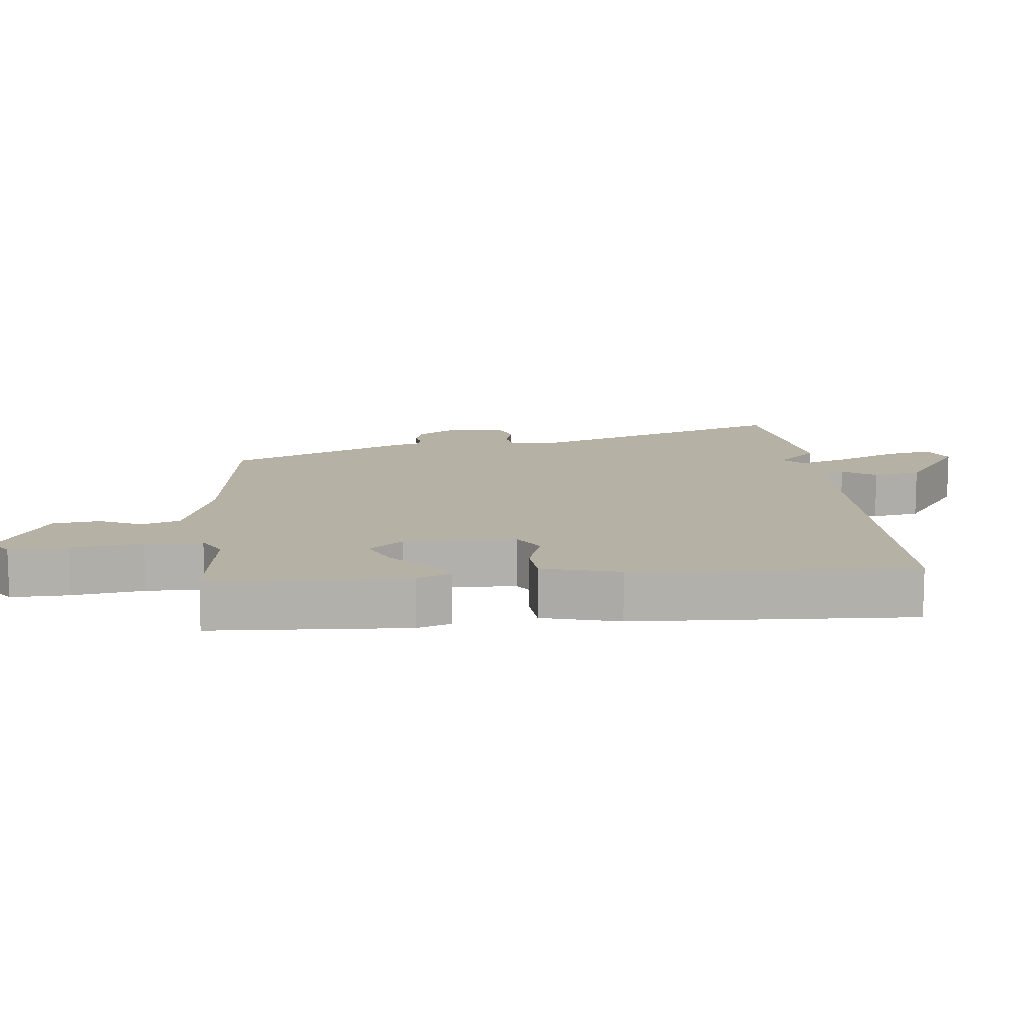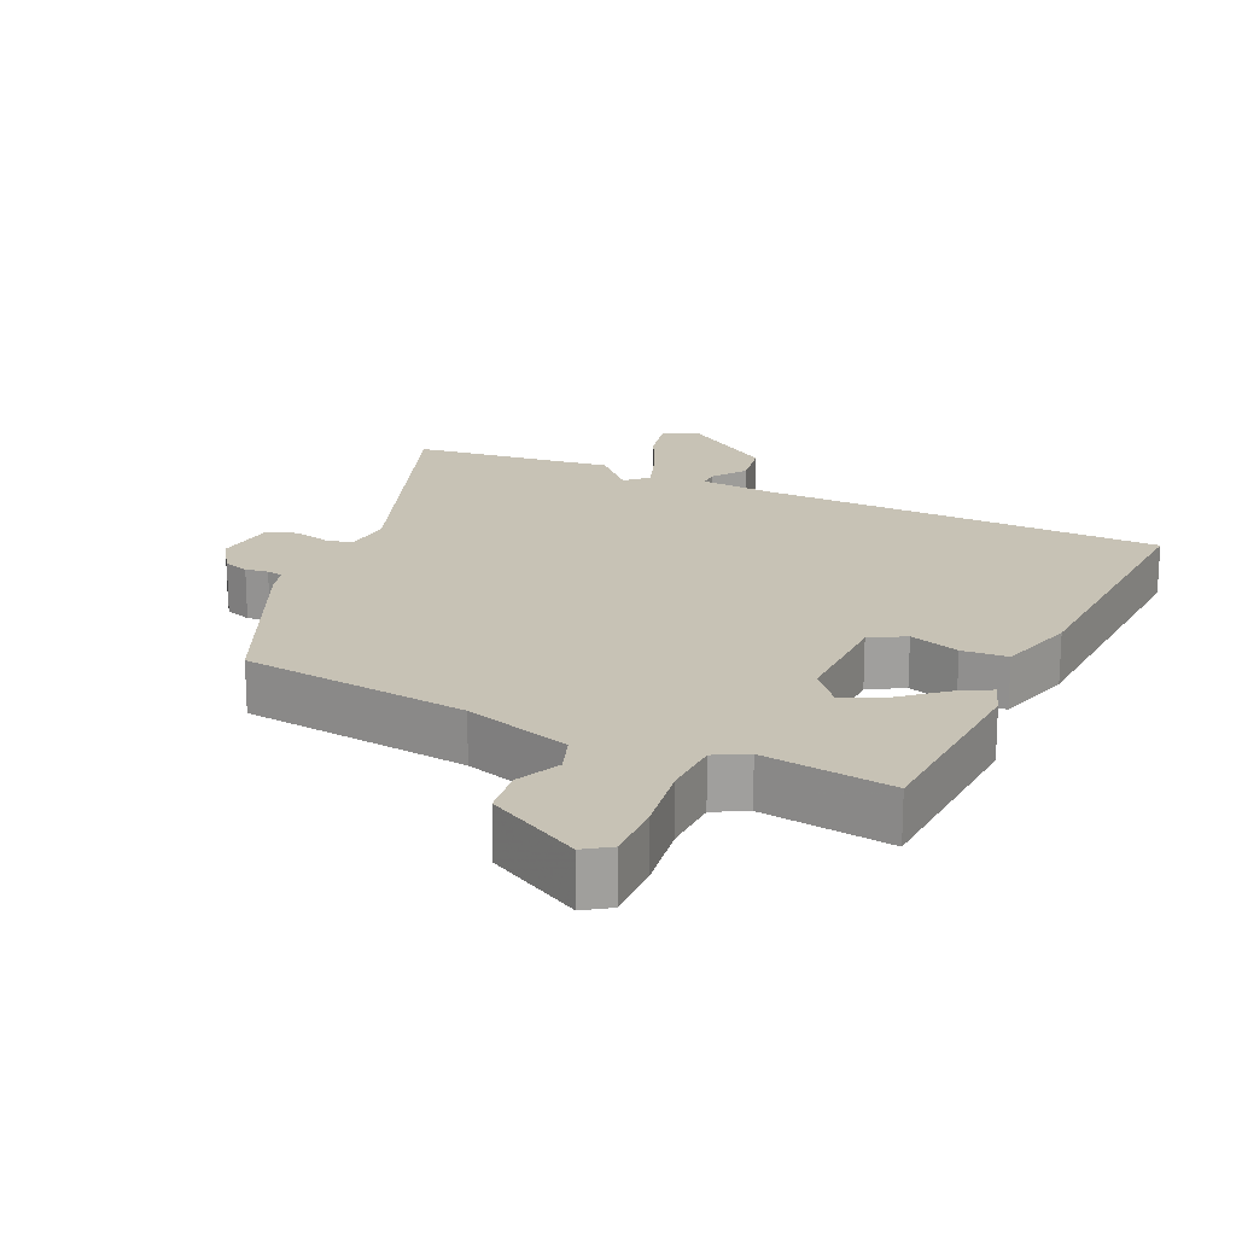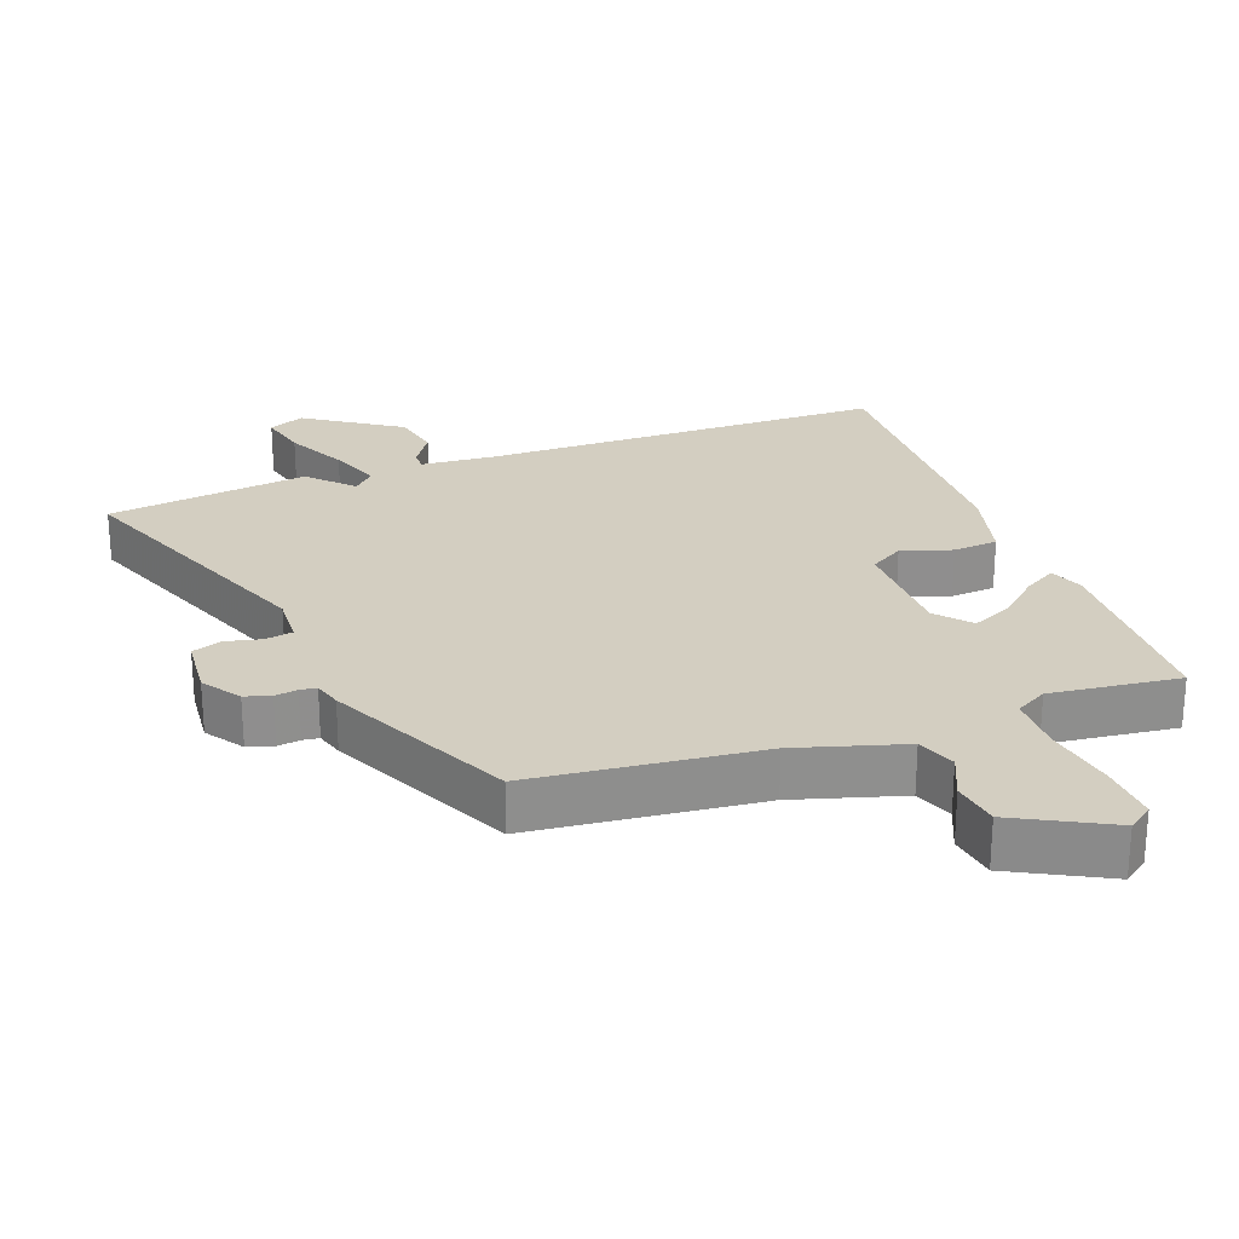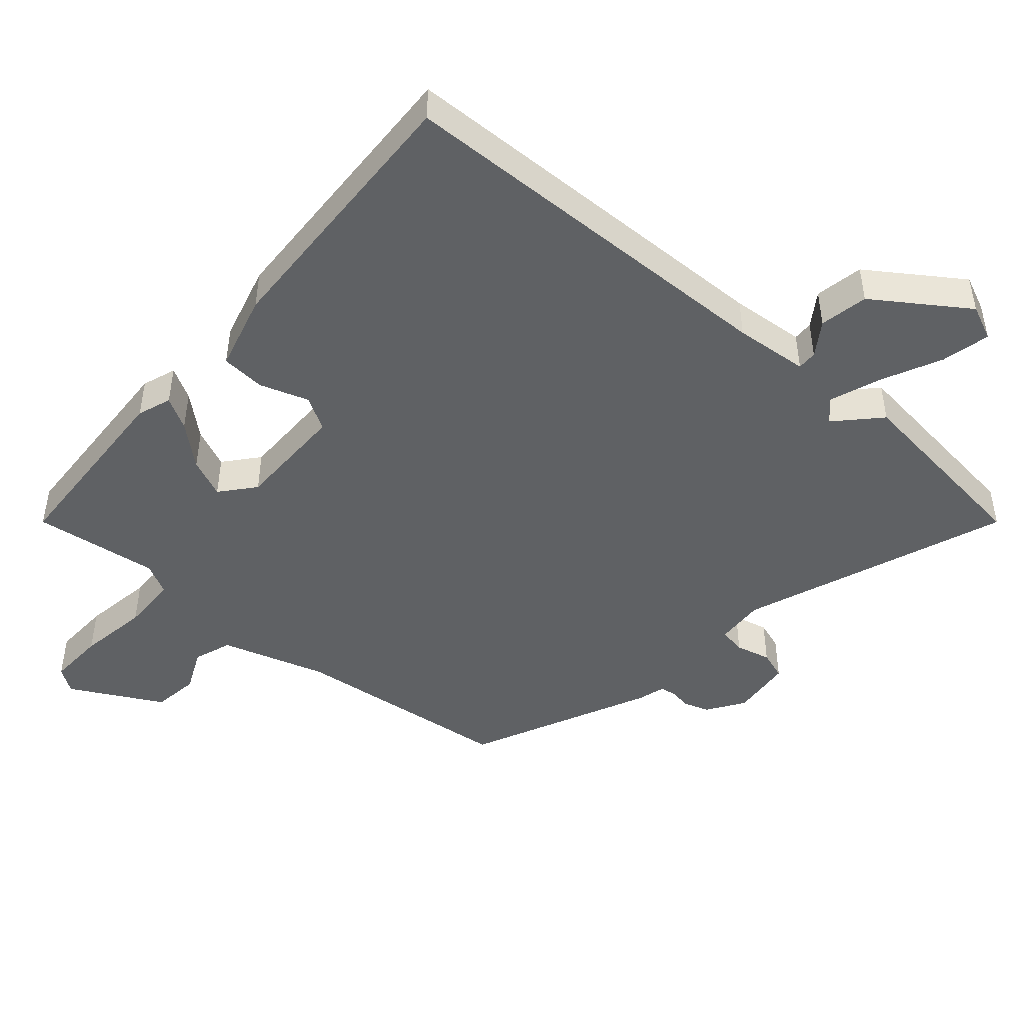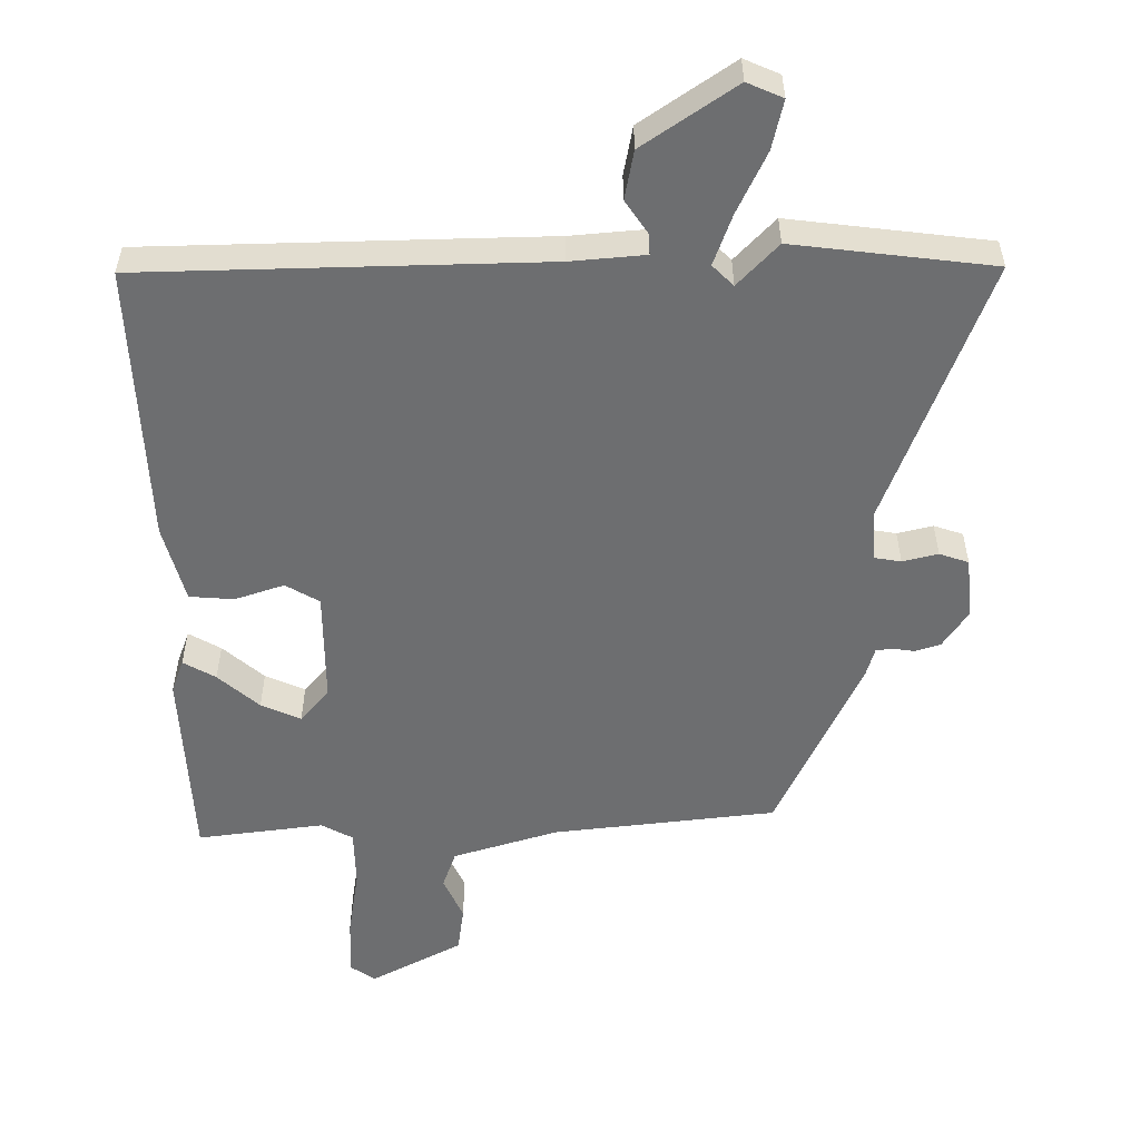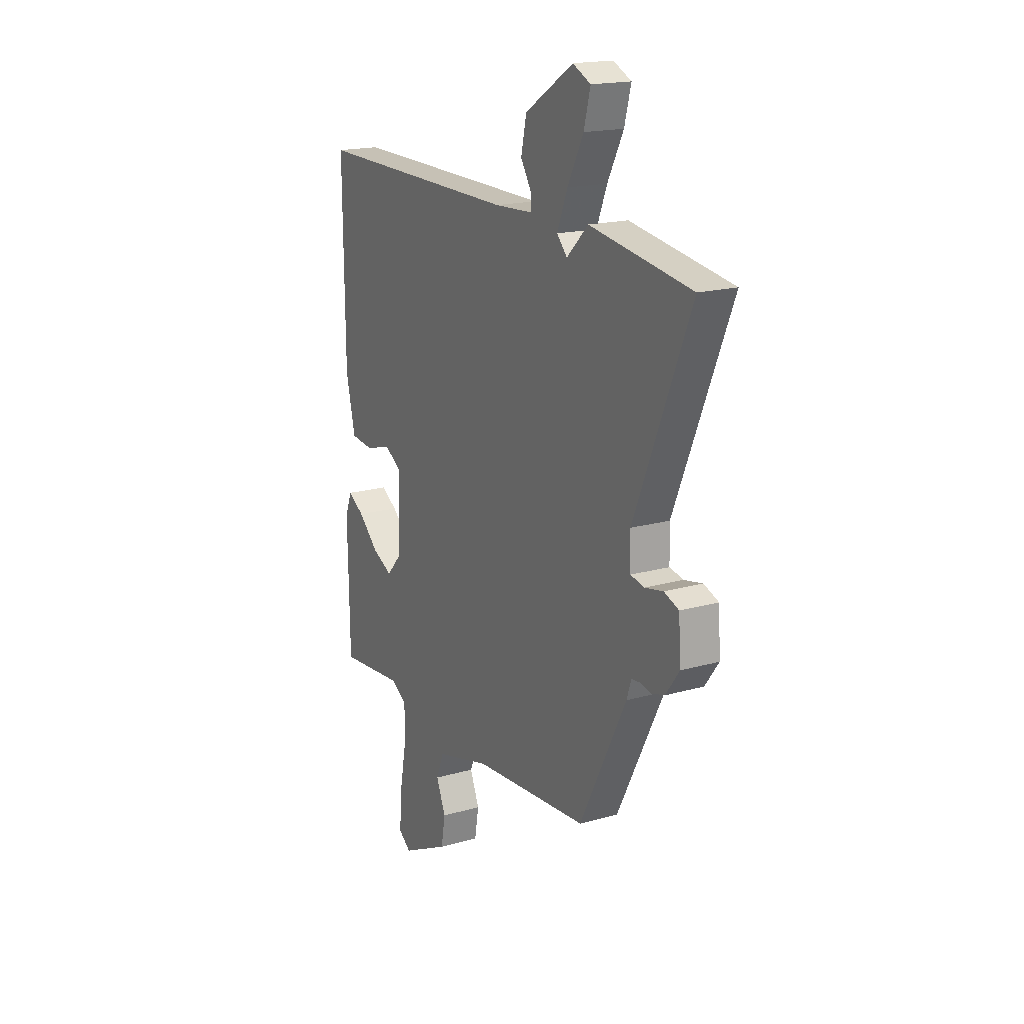
<metadata>
{"format":"obj","ext":"obj","renderer":"f3d","projection":"perspective","resolution":1024,"background":"white","views":[{"elev":11.8,"azim":-93.8,"up":"+Y"},{"elev":19.0,"azim":-153.0,"up":"+Y"},{"elev":25.2,"azim":161.0,"up":"+Y"},{"elev":-46.4,"azim":-39.0,"up":"+Y"},{"elev":-54.2,"azim":2.2,"up":"+Y"},{"elev":18.1,"azim":61.1,"up":"+Z"}]}
</metadata>
<code>
v -0.495 0.07 0.508
v 0.099 0.07 0.502
v 0.21 0.07 0.508
v 0.21 0.07 0.538
v 0.178 0.07 0.589
v 0.194 0.07 0.661
v 0.334 0.07 0.75
v 0.386 0.07 0.725
v 0.367 0.07 0.653
v 0.321 0.07 0.564
v 0.291 0.07 0.489
v 0.321 0.07 0.457
v 0.383 0.07 0.518
v 0.678 0.07 0.472
v 0.516 0.07 0.081
v 0.518 0.07 0.007
v 0.558 0.07 -0.001
v 0.611 0.07 0.01
v 0.654 0.07 -0.006
v 0.66 0.07 -0.098
v 0.621 0.07 -0.152
v 0.583 0.07 -0.163
v 0.55 0.07 -0.157
v 0.526 0.07 -0.16
v 0.513 0.07 -0.2
v 0.378 0.07 -0.467
v 0.045 0.07 -0.494
v -0.113 0.07 -0.537
v -0.135 0.07 -0.593
v -0.108 0.07 -0.658
v -0.12 0.07 -0.727
v -0.259 0.07 -0.796
v -0.295 0.07 -0.769
v -0.289 0.07 -0.683
v -0.269 0.07 -0.578
v -0.268 0.07 -0.493
v -0.314 0.07 -0.466
v -0.503 0.07 -0.484
v -0.508 0.07 -0.193
v -0.488 0.07 -0.143
v -0.441 0.07 -0.172
v -0.382 0.07 -0.227
v -0.324 0.07 -0.255
v -0.28 0.07 -0.206
v -0.275 0.07 -0.04
v -0.324 0.07 -0.009
v -0.398 0.07 -0.031
v -0.464 0.07 -0.024
v -0.491 0.07 0.092
v -0.495 0 0.508
v 0.099 0 0.502
v 0.21 0 0.508
v 0.21 0 0.538
v 0.178 0 0.589
v 0.194 0 0.661
v 0.334 0 0.75
v 0.386 0 0.725
v 0.367 0 0.653
v 0.321 0 0.564
v 0.291 0 0.489
v 0.321 0 0.457
v 0.383 0 0.518
v 0.678 0 0.472
v 0.516 0 0.081
v 0.518 0 0.007
v 0.558 0 -0.001
v 0.611 0 0.01
v 0.654 0 -0.006
v 0.66 0 -0.098
v 0.621 0 -0.152
v 0.583 0 -0.163
v 0.55 0 -0.157
v 0.526 0 -0.16
v 0.513 0 -0.2
v 0.378 0 -0.467
v 0.045 0 -0.494
v -0.113 0 -0.537
v -0.135 0 -0.593
v -0.108 0 -0.658
v -0.12 0 -0.727
v -0.259 0 -0.796
v -0.295 0 -0.769
v -0.289 0 -0.683
v -0.269 0 -0.578
v -0.268 0 -0.493
v -0.314 0 -0.466
v -0.503 0 -0.484
v -0.508 0 -0.193
v -0.488 0 -0.143
v -0.441 0 -0.172
v -0.382 0 -0.227
v -0.324 0 -0.255
v -0.28 0 -0.206
v -0.275 0 -0.04
v -0.324 0 -0.009
v -0.398 0 -0.031
v -0.464 0 -0.024
v -0.491 0 0.092
f 49 1 2
f 48 49 2
f 47 48 2
f 46 47 2
f 45 46 2 3
f 44 45 3
f 40 41 42
f 39 40 42
f 38 39 42
f 37 38 42
f 36 37 42 43
f 33 34 35
f 32 33 35
f 31 32 35
f 30 31 35
f 29 30 35
f 28 29 35 36
f 36 43 44
f 28 36 44
f 27 28 44
f 27 44 3
f 26 27 3
f 25 26 3
f 24 25 3
f 21 22 23
f 20 21 23
f 19 20 23
f 18 19 23
f 17 18 23
f 12 13 14 15
f 11 12 15 16
f 8 9 10
f 7 8 10
f 6 7 10
f 5 6 10
f 4 5 10
f 4 10 11
f 3 4 11 16
f 16 17 23 24
f 3 16 24
f 51 50 98
f 51 98 97
f 51 97 96
f 51 96 95
f 52 51 95 94
f 52 94 93
f 91 90 89
f 91 89 88
f 91 88 87
f 91 87 86
f 92 91 86 85
f 84 83 82
f 84 82 81
f 84 81 80
f 84 80 79
f 84 79 78
f 85 84 78 77
f 93 92 85
f 93 85 77
f 93 77 76
f 52 93 76
f 52 76 75
f 52 75 74
f 52 74 73
f 72 71 70
f 72 70 69
f 72 69 68
f 72 68 67
f 72 67 66
f 64 63 62 61
f 65 64 61 60
f 59 58 57
f 59 57 56
f 59 56 55
f 59 55 54
f 59 54 53
f 60 59 53
f 65 60 53 52
f 73 72 66 65
f 73 65 52
f 1 50 51 2
f 2 51 52 3
f 3 52 53 4
f 4 53 54 5
f 5 54 55 6
f 6 55 56 7
f 7 56 57 8
f 8 57 58 9
f 9 58 59 10
f 10 59 60 11
f 11 60 61 12
f 12 61 62 13
f 13 62 63 14
f 14 63 64 15
f 15 64 65 16
f 16 65 66 17
f 17 66 67 18
f 18 67 68 19
f 19 68 69 20
f 20 69 70 21
f 21 70 71 22
f 22 71 72 23
f 23 72 73 24
f 24 73 74 25
f 25 74 75 26
f 26 75 76 27
f 27 76 77 28
f 28 77 78 29
f 29 78 79 30
f 30 79 80 31
f 31 80 81 32
f 32 81 82 33
f 33 82 83 34
f 34 83 84 35
f 35 84 85 36
f 36 85 86 37
f 37 86 87 38
f 38 87 88 39
f 39 88 89 40
f 40 89 90 41
f 41 90 91 42
f 42 91 92 43
f 43 92 93 44
f 44 93 94 45
f 45 94 95 46
f 46 95 96 47
f 47 96 97 48
f 48 97 98 49
f 49 98 50 1

</code>
